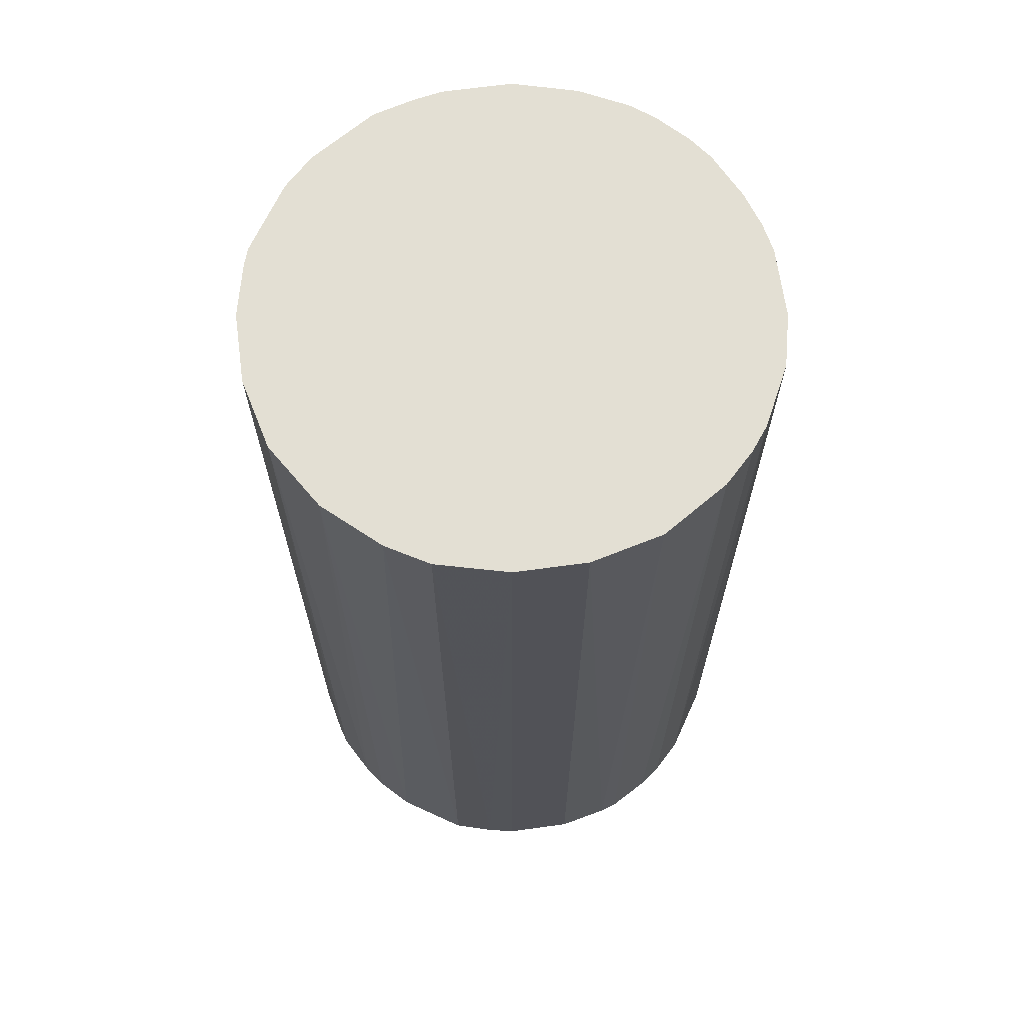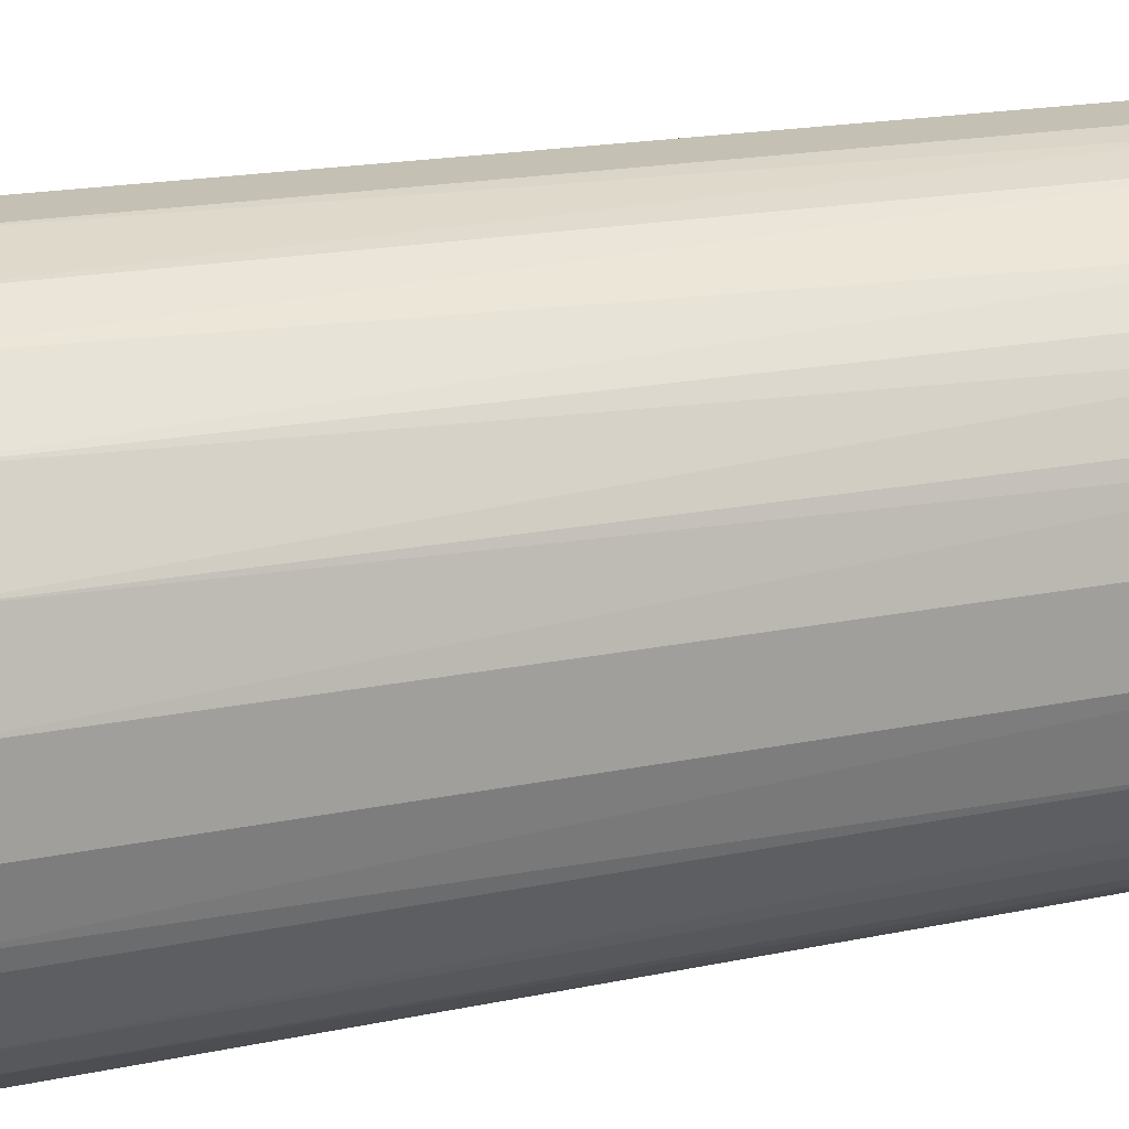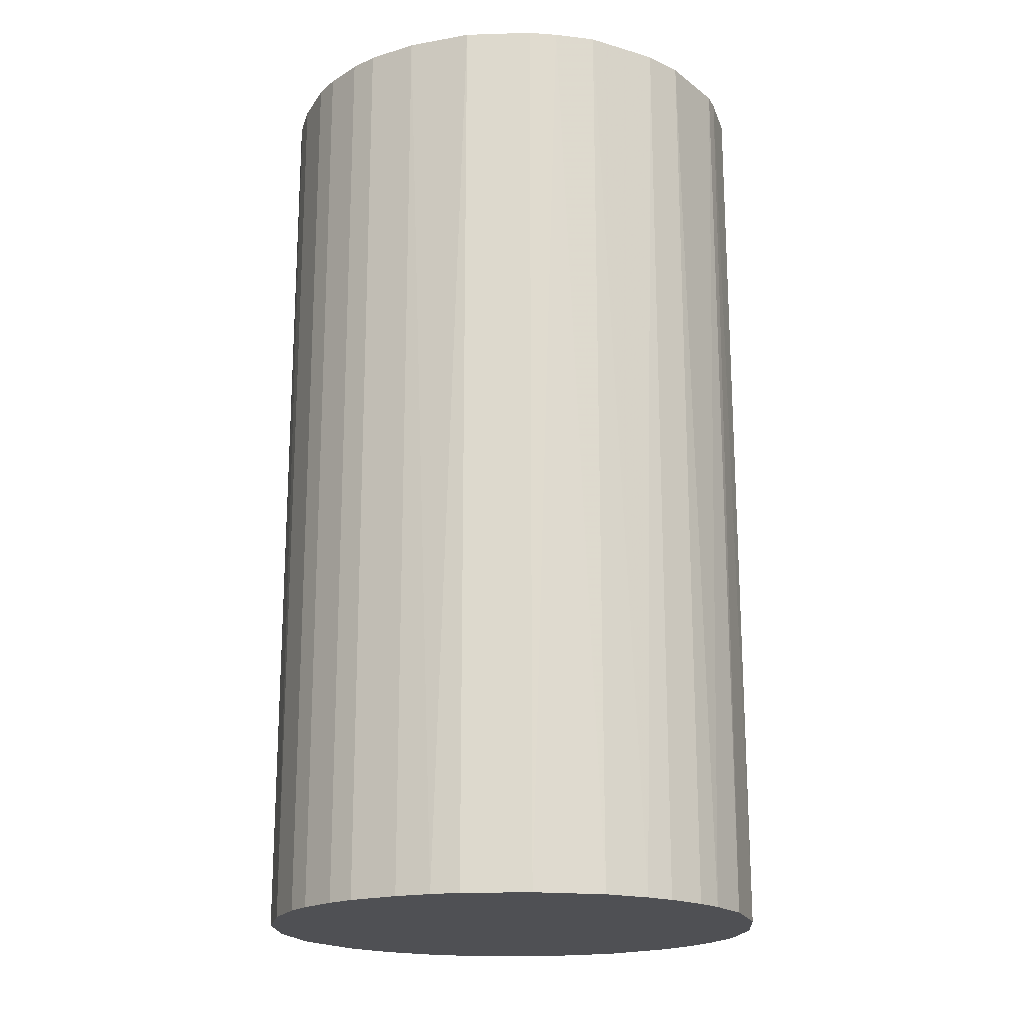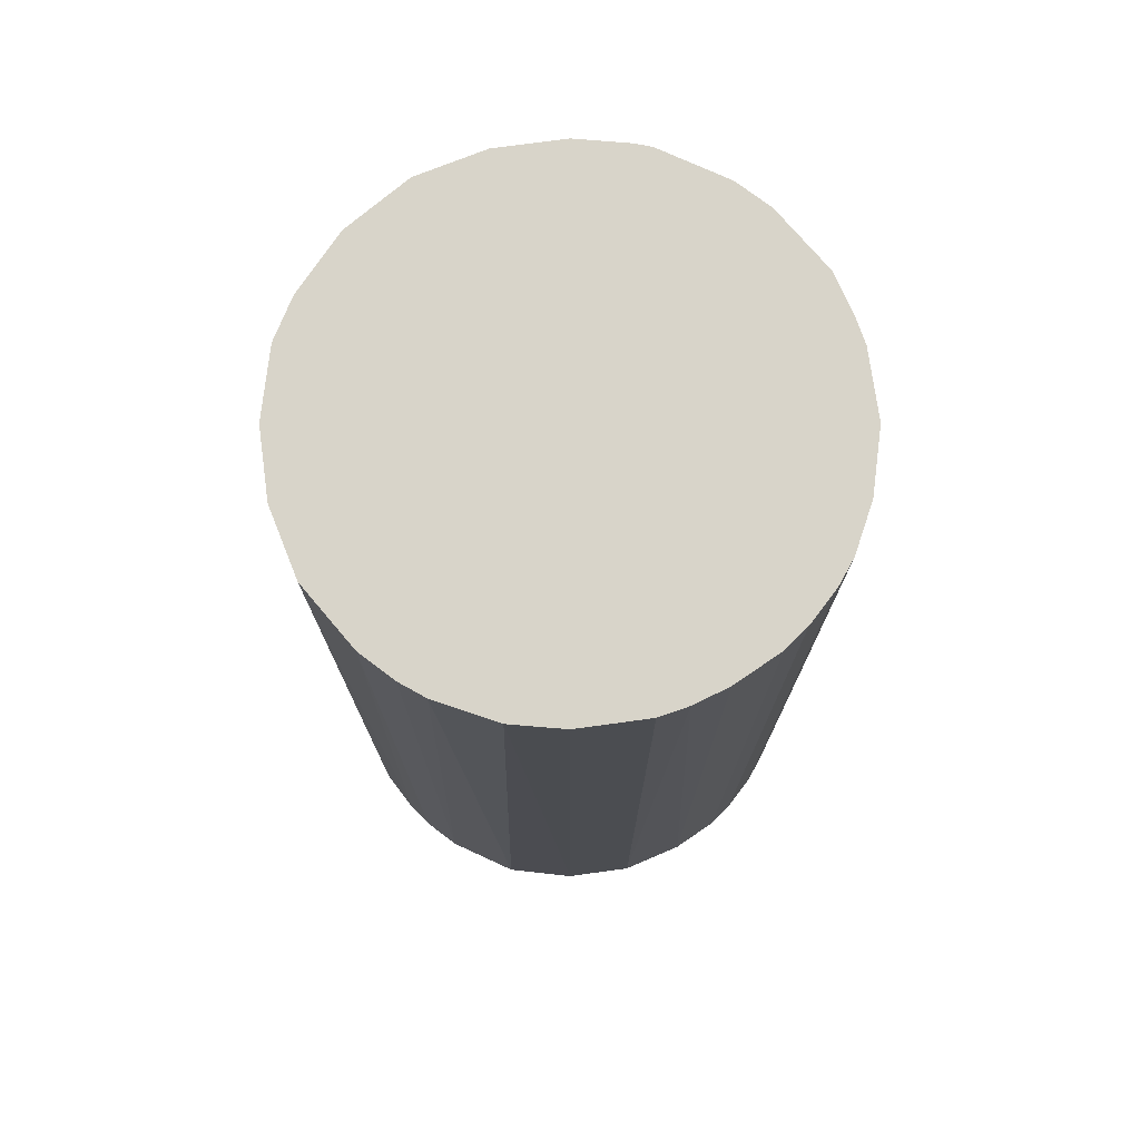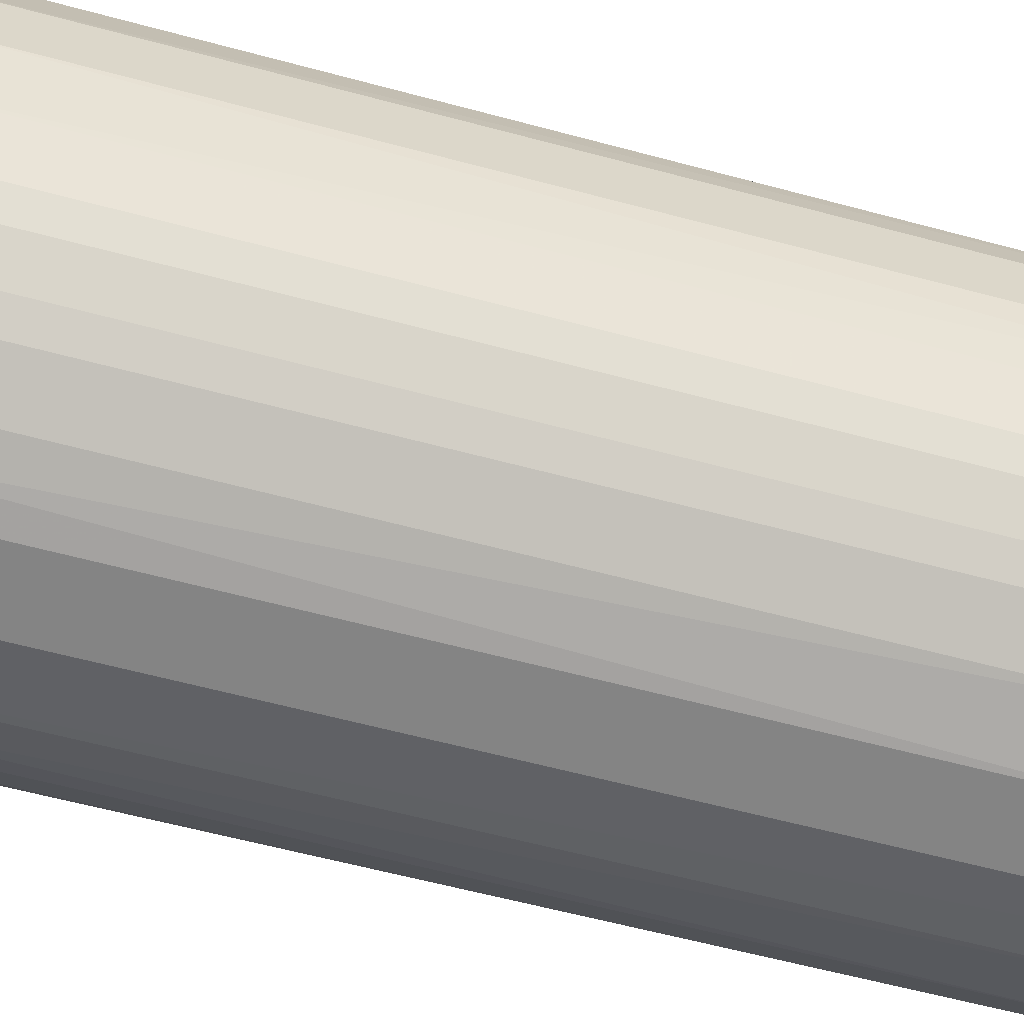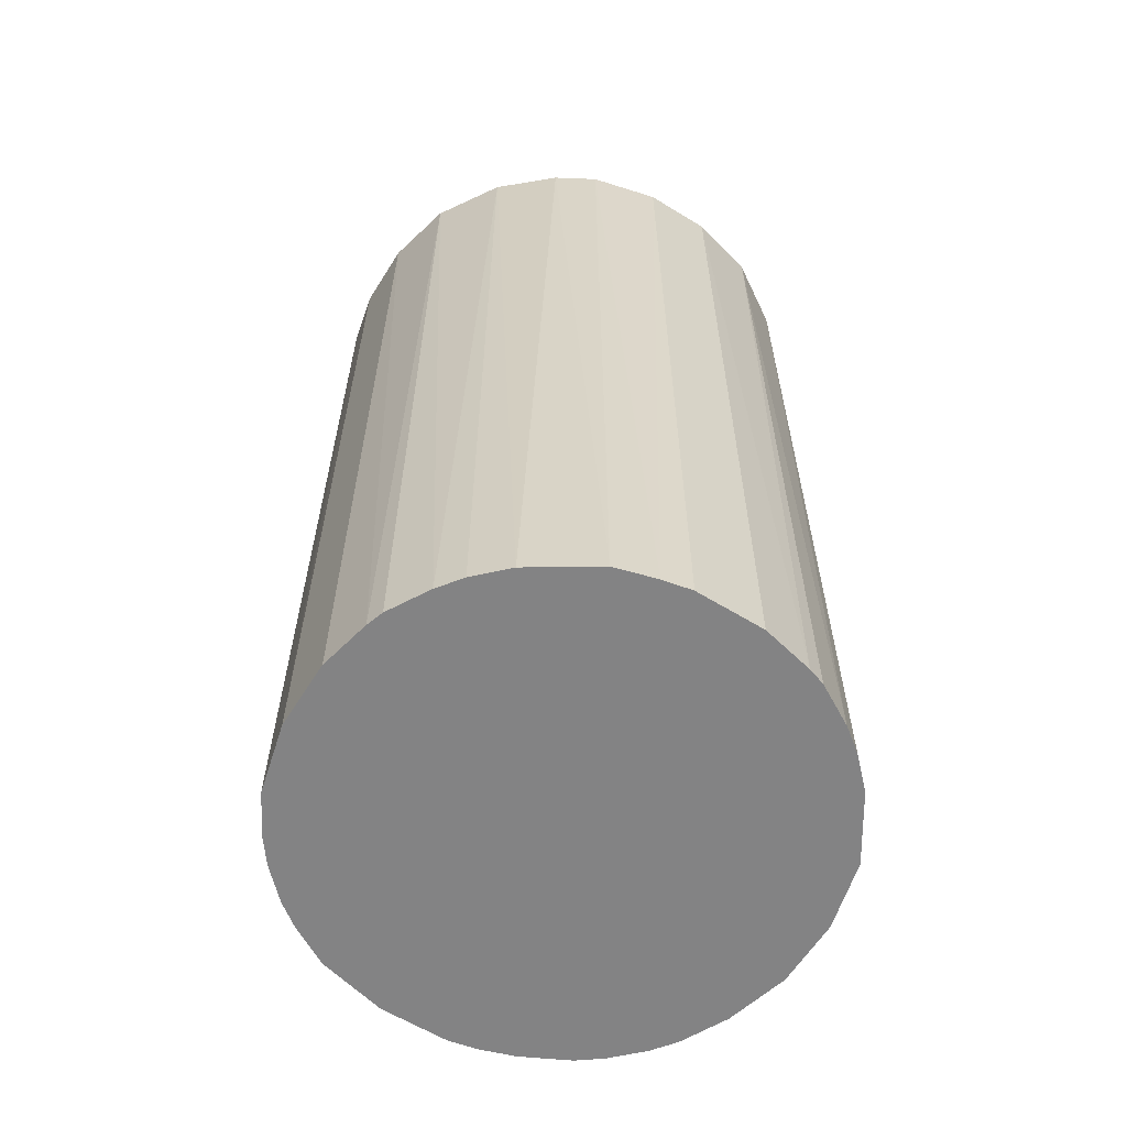
<metadata>
{"format":"obj","ext":"obj","renderer":"f3d","projection":"perspective","resolution":1024,"background":"white","views":[{"elev":67.1,"azim":172.2,"up":"+Z"},{"elev":18.0,"azim":67.4,"up":"+Y"},{"elev":-19.2,"azim":3.4,"up":"+Z"},{"elev":75.1,"azim":-97.8,"up":"+Z"},{"elev":-61.4,"azim":-105.3,"up":"+Y"},{"elev":-61.2,"azim":148.0,"up":"+Z"}]}
</metadata>
<code>
o convex_0
v -0.003658 0.02671 0.04951
v -0.003658 -0.02674 -0.04951
v -0.006693 -0.02613 -0.04951
v 0.006666 0.0261 -0.04951
v 0.02549 -0.009121 0.04951
v -0.02613 -0.006693 0.04951
v -0.02492 0.01091 -0.04951
v 0.02671 -0.003658 -0.04951
v 0.006666 -0.02613 0.04951
v 0.02064 0.0176 0.04951
v 0.0176 -0.02066 -0.04951
v -0.02492 -0.01034 -0.04951
v -0.0152 -0.02249 0.04951
v -0.02249 0.01516 0.04951
v -0.01095 0.02489 -0.04951
v 0.02489 0.01091 -0.04951
v 0.02671 0.003626 0.04951
v 0.01091 0.02489 0.04951
v 0.0176 0.02063 -0.04951
v 0.0176 -0.02066 0.04951
v -0.02067 -0.01762 -0.04951
v -0.02674 0.003626 0.04951
v 0.01091 -0.02492 -0.04951
v -0.003658 -0.02674 0.04951
v -0.01763 0.02063 0.04951
v -0.02674 -0.003658 -0.04951
v 0.02246 -0.0152 -0.04951
v -0.02249 -0.0152 0.04951
v -0.02067 0.01759 -0.04951
v -0.003658 0.02671 -0.04951
v -0.0152 -0.02249 -0.04951
v -0.01095 0.02489 0.04951
v 0.02489 0.01091 0.04951
v 0.003626 -0.02674 -0.04951
v 0.003626 0.02671 0.04951
v 0.02671 0.003626 -0.04951
v -0.02674 0.003626 -0.04951
v 0.02064 -0.01763 0.04951
v -0.01034 -0.02492 0.04951
v -0.02552 0.009094 0.04951
v 0.02489 -0.01095 -0.04951
v 0.01091 0.02489 -0.04951
v 0.01091 -0.02492 0.04951
v -0.0152 0.02245 -0.04951
v 0.02246 0.01516 -0.04951
v 0.01517 0.02245 0.04951
v 0.02671 -0.003658 0.04951
v -0.01763 -0.02066 0.04951
v 0.02489 -0.01095 0.04951
v -0.02674 -0.003658 0.04951
v 0.003626 -0.02674 0.04951
v 0.003626 0.02671 -0.04951
v 0.01517 -0.02249 -0.04951
v -0.01034 -0.02492 -0.04951
v -0.02492 -0.01034 0.04951
v -0.02249 -0.0152 -0.04951
v 0.02549 0.009094 -0.04951
v -0.009126 0.02549 -0.04951
v 0.02064 -0.01763 -0.04951
v 0.02064 0.0176 -0.04951
v -0.02067 0.01759 0.04951
v -0.02067 -0.01762 0.04951
v -0.01763 0.02063 -0.04951
v -0.01763 -0.02066 -0.04951
f 31 48 64
f 2 3 4
f 5 1 6
f 4 3 7
f 2 4 8
f 5 6 9
f 1 5 10
f 2 8 11
f 7 3 12
f 9 6 13
f 6 1 14
f 4 7 15
f 8 4 16
f 10 5 17
f 1 10 18
f 16 4 19
f 5 9 20
f 12 3 21
f 6 14 22
f 2 11 23
f 3 2 24
f 9 13 24
f 14 1 25
f 12 6 26
f 7 12 26
f 11 8 27
f 13 6 28
f 7 14 29
f 15 7 29
f 4 15 30
f 21 3 31
f 25 1 32
f 10 17 33
f 2 23 34
f 23 9 34
f 24 2 34
f 1 18 35
f 18 4 35
f 30 1 35
f 8 16 36
f 17 8 36
f 7 26 37
f 26 22 37
f 5 20 38
f 20 11 38
f 3 24 39
f 24 13 39
f 13 31 39
f 14 7 40
f 22 14 40
f 7 37 40
f 37 22 40
f 8 5 41
f 27 8 41
f 4 18 42
f 19 4 42
f 20 9 43
f 9 23 43
f 15 29 44
f 32 15 44
f 25 32 44
f 16 19 45
f 10 33 45
f 33 16 45
f 18 10 46
f 10 19 46
f 42 18 46
f 19 42 46
f 5 8 47
f 17 5 47
f 8 17 47
f 13 28 48
f 31 13 48
f 5 38 49
f 38 27 49
f 41 5 49
f 27 41 49
f 6 22 50
f 26 6 50
f 22 26 50
f 9 24 51
f 34 9 51
f 24 34 51
f 4 30 52
f 35 4 52
f 30 35 52
f 11 20 53
f 23 11 53
f 20 43 53
f 43 23 53
f 31 3 54
f 3 39 54
f 39 31 54
f 6 12 55
f 28 6 55
f 12 28 55
f 12 21 56
f 28 12 56
f 21 28 56
f 16 33 57
f 33 17 57
f 36 16 57
f 17 36 57
f 1 30 58
f 30 15 58
f 32 1 58
f 15 32 58
f 11 27 59
f 38 11 59
f 27 38 59
f 19 10 60
f 10 45 60
f 45 19 60
f 14 25 61
f 29 14 61
f 25 29 61
f 28 21 62
f 48 28 62
f 21 48 62
f 29 25 63
f 44 29 63
f 25 44 63
f 21 31 64
f 48 21 64

</code>
